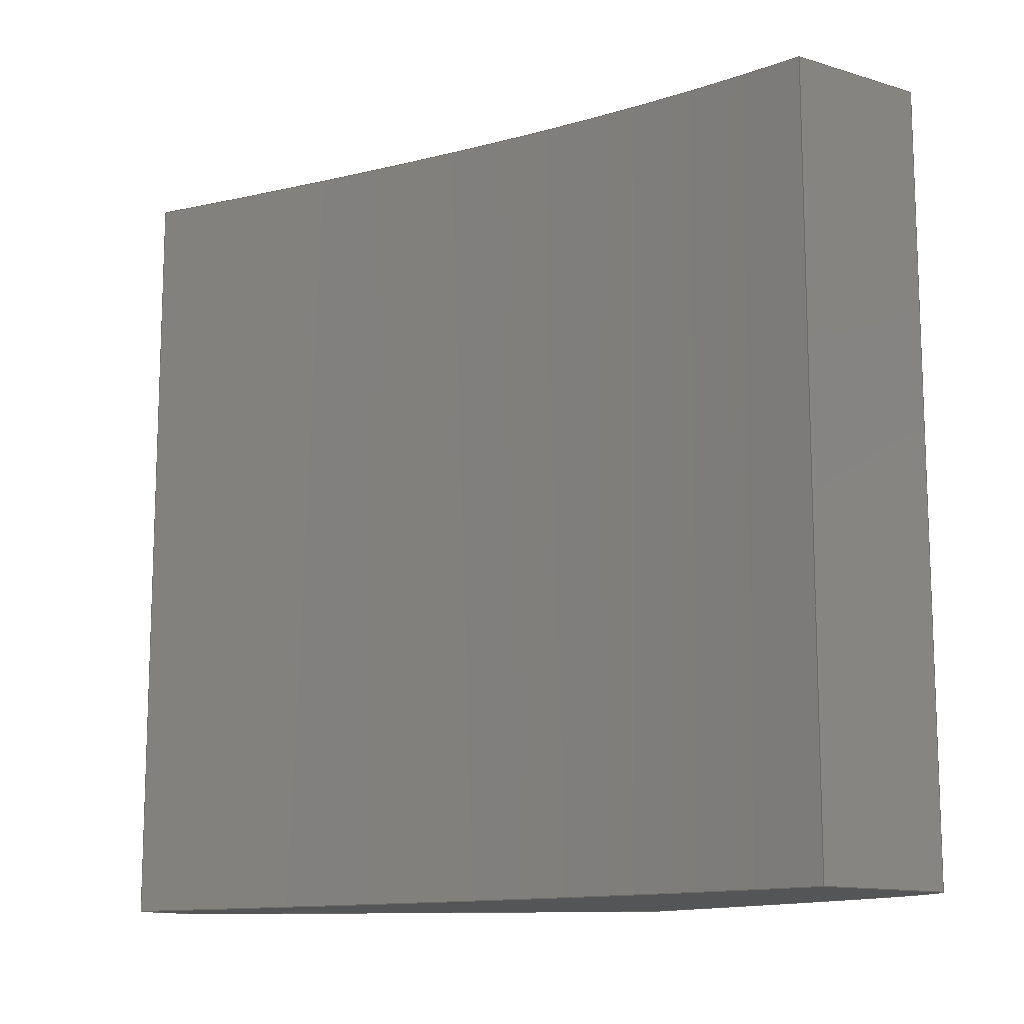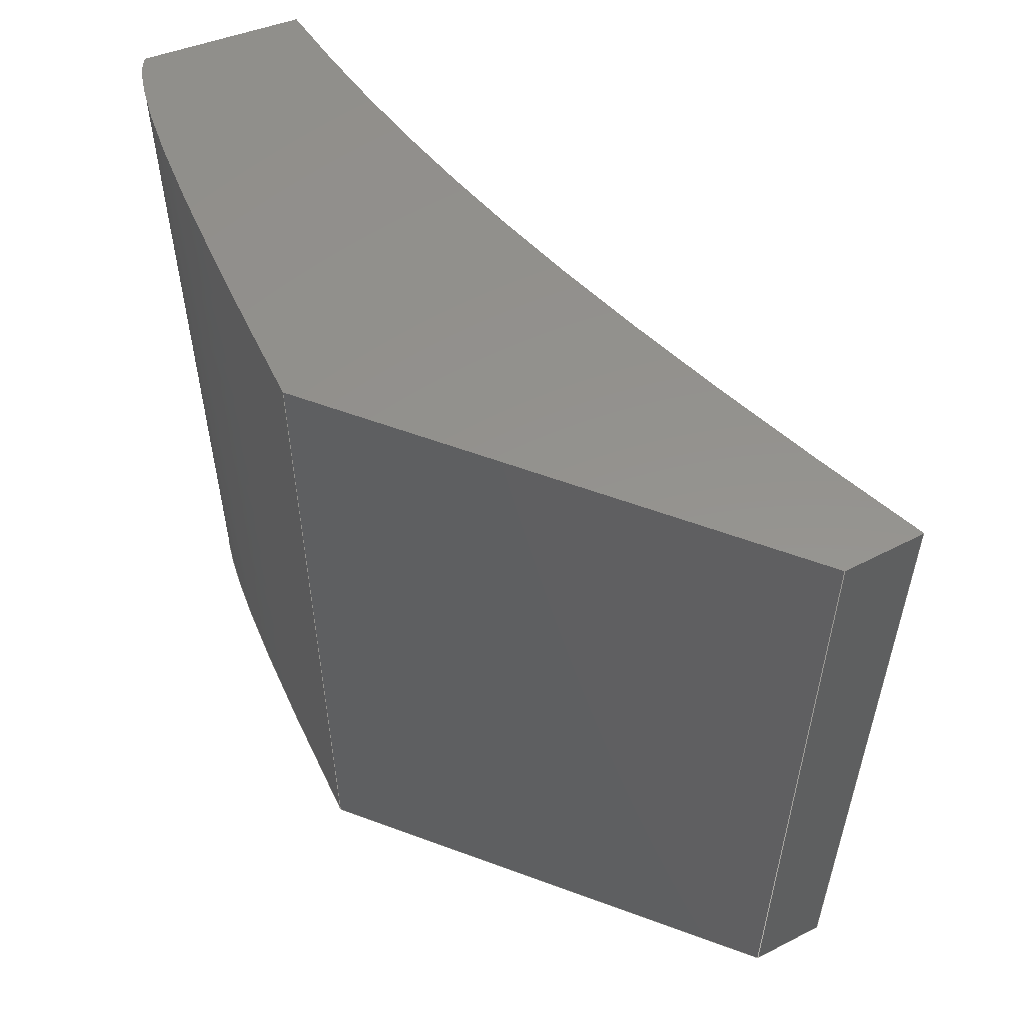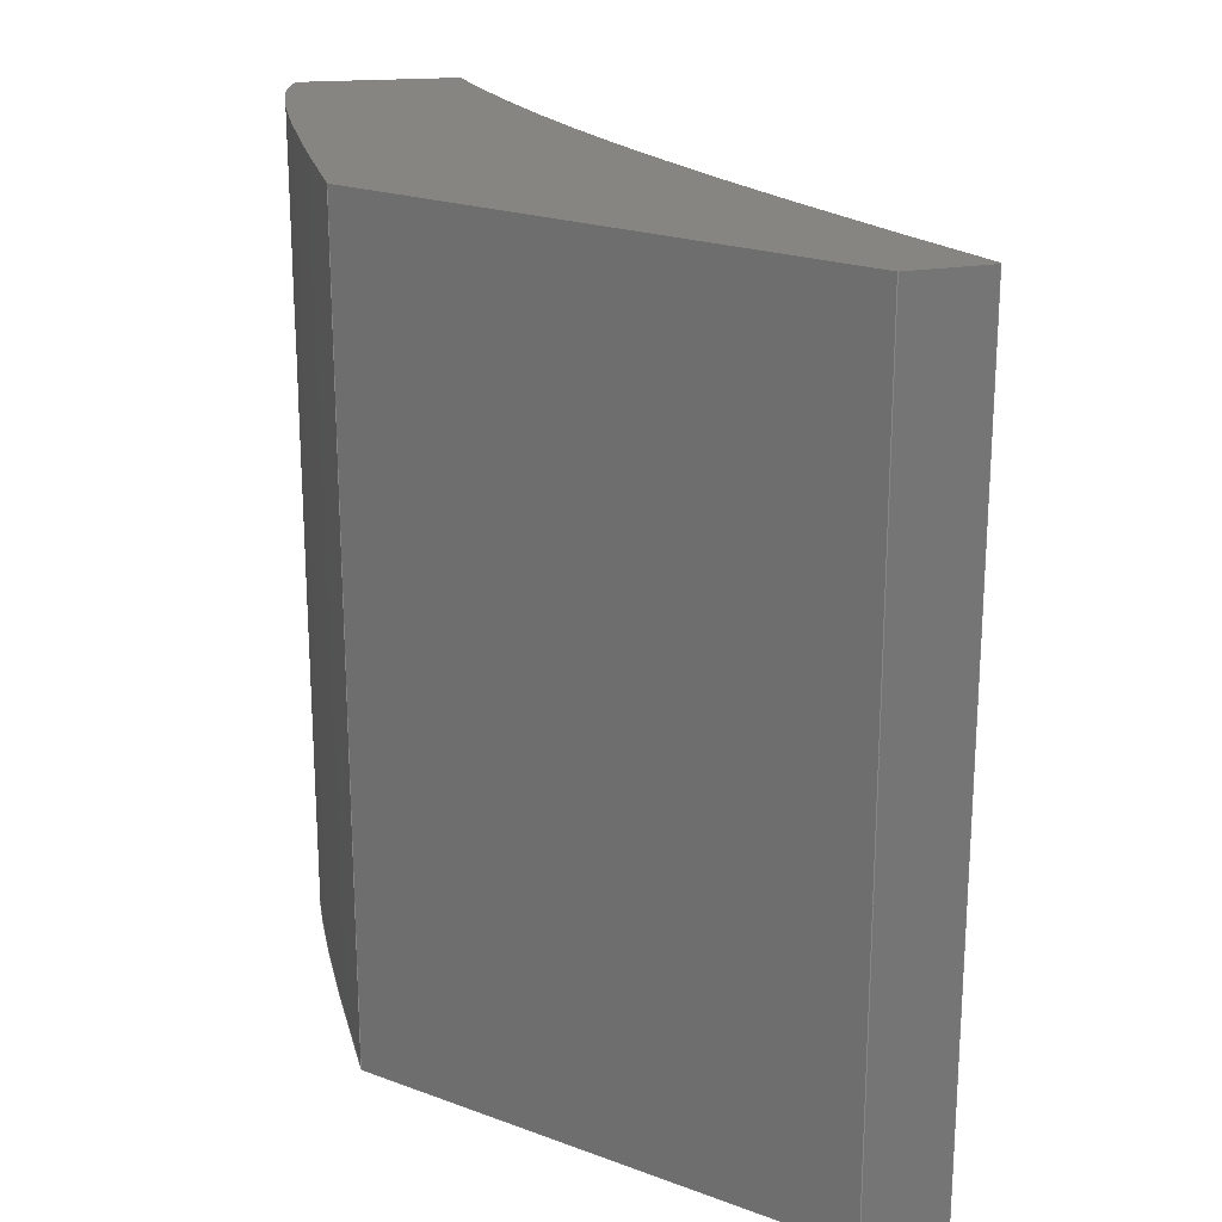
<metadata>
{"format":"step","ext":"step","renderer":"f3d","projection":"perspective","resolution":1024,"background":"white","views":[{"elev":-12.8,"azim":92.3,"up":"+Z"},{"elev":56.2,"azim":-73.0,"up":"+Z"},{"elev":21.5,"azim":-61.0,"up":"+Z"}]}
</metadata>
<code>
ISO-10303-21;
DATA;
#1=MECHANICAL_DESIGN_GEOMETRIC_PRESENTATION_REPRESENTATION('',(#4),#267);
#2=SHAPE_REPRESENTATION_RELATIONSHIP('SRR','None',#274,#3);
#3=ADVANCED_BREP_SHAPE_REPRESENTATION('',(#5),#266);
#4=STYLED_ITEM('',(#284),#5);
#5=MANIFOLD_SOLID_BREP('Body4',#115);
#6=(
BOUNDED_SURFACE()
B_SPLINE_SURFACE(5,1,((#193,#194),(#195,#196),(#197,#198),(#199,#200),(#201,
#202),(#203,#204),(#205,#206),(#207,#208),(#209,#210),(#211,#212)),
 .UNSPECIFIED.,.F.,.F.,.F.)
B_SPLINE_SURFACE_WITH_KNOTS((6,1,1,1,1,6),(2,2),(0,0.2,0.4,0.6,0.8,1),
(-7,7),.UNSPECIFIED.)
GEOMETRIC_REPRESENTATION_ITEM()
RATIONAL_B_SPLINE_SURFACE(((1,1),(1,1),(1,1),(1,1),(1,1),(1,
1),(1,1),(1,1),(1,1),(1,1)))
REPRESENTATION_ITEM('')
SURFACE()
);
#7=(
BOUNDED_SURFACE()
B_SPLINE_SURFACE(5,1,((#233,#234),(#235,#236),(#237,#238),(#239,#240),(#241,
#242),(#243,#244),(#245,#246),(#247,#248),(#249,#250),(#251,#252)),
 .UNSPECIFIED.,.F.,.F.,.F.)
B_SPLINE_SURFACE_WITH_KNOTS((6,1,1,1,1,6),(2,2),(0,0.2,0.4,0.6,0.8,1),
(-7,7),.UNSPECIFIED.)
GEOMETRIC_REPRESENTATION_ITEM()
RATIONAL_B_SPLINE_SURFACE(((1,1),(1,1),(1,1),(1,1),(1,1),(1,
1),(1,1),(1,1),(1,1),(1,1)))
REPRESENTATION_ITEM('')
SURFACE()
);
#8=FACE_OUTER_BOUND('',#15,.T.);
#9=FACE_OUTER_BOUND('',#16,.T.);
#10=FACE_OUTER_BOUND('',#17,.T.);
#11=FACE_OUTER_BOUND('',#18,.T.);
#12=FACE_OUTER_BOUND('',#19,.T.);
#13=FACE_OUTER_BOUND('',#20,.T.);
#14=FACE_OUTER_BOUND('',#21,.T.);
#15=EDGE_LOOP('',(#73,#74,#75,#76,#77));
#16=EDGE_LOOP('',(#78,#79,#80,#81));
#17=EDGE_LOOP('',(#82,#83,#84,#85));
#18=EDGE_LOOP('',(#86,#87,#88,#89));
#19=EDGE_LOOP('',(#90,#91,#92,#93));
#20=EDGE_LOOP('',(#94,#95,#96,#97));
#21=EDGE_LOOP('',(#98,#99,#100,#101,#102));
#22=LINE('',#172,#33);
#23=LINE('',#185,#34);
#24=LINE('',#186,#35);
#25=LINE('',#189,#36);
#26=LINE('',#191,#37);
#27=LINE('',#192,#38);
#28=LINE('',#224,#39);
#29=LINE('',#227,#40);
#30=LINE('',#228,#41);
#31=LINE('',#231,#42);
#32=LINE('',#232,#43);
#33=VECTOR('',#138,1);
#34=VECTOR('',#139,1);
#35=VECTOR('',#140,1);
#36=VECTOR('',#143,1);
#37=VECTOR('',#144,1);
#38=VECTOR('',#145,1);
#39=VECTOR('',#146,1);
#40=VECTOR('',#149,1);
#41=VECTOR('',#150,1);
#42=VECTOR('',#153,1);
#43=VECTOR('',#154,1);
#44=(
BOUNDED_CURVE()
B_SPLINE_CURVE(5,(#161,#162,#163,#164,#165,#166,#167,#168,#169,#170),
 .UNSPECIFIED.,.F.,.F.)
B_SPLINE_CURVE_WITH_KNOTS((6,1,1,1,1,6),(-1,-0.8,-0.6,-0.4,-0.2,0),
 .UNSPECIFIED.)
CURVE()
GEOMETRIC_REPRESENTATION_ITEM()
RATIONAL_B_SPLINE_CURVE((1,1,1,1,1,1,1,1,1,1))
REPRESENTATION_ITEM('')
);
#45=(
BOUNDED_CURVE()
B_SPLINE_CURVE(5,(#174,#175,#176,#177,#178,#179,#180,#181,#182,#183),
 .UNSPECIFIED.,.F.,.F.)
B_SPLINE_CURVE_WITH_KNOTS((6,1,1,1,1,6),(-1,-0.8,-0.6,-0.4,-0.2,0),
 .UNSPECIFIED.)
CURVE()
GEOMETRIC_REPRESENTATION_ITEM()
RATIONAL_B_SPLINE_CURVE((1,1,1,1,1,1,1,1,1,1))
REPRESENTATION_ITEM('')
);
#46=(
BOUNDED_CURVE()
B_SPLINE_CURVE(5,(#214,#215,#216,#217,#218,#219,#220,#221,#222,#223),
 .UNSPECIFIED.,.F.,.F.)
B_SPLINE_CURVE_WITH_KNOTS((6,1,1,1,1,6),(0,0.2,0.4,0.6,0.8,1),
 .UNSPECIFIED.)
CURVE()
GEOMETRIC_REPRESENTATION_ITEM()
RATIONAL_B_SPLINE_CURVE((1,1,1,1,1,1,1,1,1,1))
REPRESENTATION_ITEM('')
);
#47=(
BOUNDED_CURVE()
B_SPLINE_CURVE(5,(#253,#254,#255,#256,#257,#258,#259,#260,#261,#262),
 .UNSPECIFIED.,.F.,.F.)
B_SPLINE_CURVE_WITH_KNOTS((6,1,1,1,1,6),(0,0.2,0.4,0.6,0.8,1),
 .UNSPECIFIED.)
CURVE()
GEOMETRIC_REPRESENTATION_ITEM()
RATIONAL_B_SPLINE_CURVE((1,1,1,1,1,1,1,1,1,1))
REPRESENTATION_ITEM('')
);
#48=VERTEX_POINT('',#159);
#49=VERTEX_POINT('',#160);
#50=VERTEX_POINT('',#171);
#51=VERTEX_POINT('',#173);
#52=VERTEX_POINT('',#184);
#53=VERTEX_POINT('',#188);
#54=VERTEX_POINT('',#190);
#55=VERTEX_POINT('',#213);
#56=VERTEX_POINT('',#226);
#57=VERTEX_POINT('',#230);
#58=EDGE_CURVE('',#48,#49,#44,.T.);
#59=EDGE_CURVE('',#49,#50,#22,.T.);
#60=EDGE_CURVE('',#50,#51,#45,.T.);
#61=EDGE_CURVE('',#51,#52,#23,.T.);
#62=EDGE_CURVE('',#52,#48,#24,.T.);
#63=EDGE_CURVE('',#53,#49,#25,.T.);
#64=EDGE_CURVE('',#54,#53,#26,.T.);
#65=EDGE_CURVE('',#50,#54,#27,.T.);
#66=EDGE_CURVE('',#55,#54,#46,.T.);
#67=EDGE_CURVE('',#51,#55,#28,.T.);
#68=EDGE_CURVE('',#56,#55,#29,.T.);
#69=EDGE_CURVE('',#52,#56,#30,.T.);
#70=EDGE_CURVE('',#57,#56,#31,.T.);
#71=EDGE_CURVE('',#48,#57,#32,.T.);
#72=EDGE_CURVE('',#53,#57,#47,.T.);
#73=ORIENTED_EDGE('',*,*,#58,.T.);
#74=ORIENTED_EDGE('',*,*,#59,.T.);
#75=ORIENTED_EDGE('',*,*,#60,.T.);
#76=ORIENTED_EDGE('',*,*,#61,.T.);
#77=ORIENTED_EDGE('',*,*,#62,.T.);
#78=ORIENTED_EDGE('',*,*,#63,.F.);
#79=ORIENTED_EDGE('',*,*,#64,.F.);
#80=ORIENTED_EDGE('',*,*,#65,.F.);
#81=ORIENTED_EDGE('',*,*,#59,.F.);
#82=ORIENTED_EDGE('',*,*,#65,.T.);
#83=ORIENTED_EDGE('',*,*,#66,.F.);
#84=ORIENTED_EDGE('',*,*,#67,.F.);
#85=ORIENTED_EDGE('',*,*,#60,.F.);
#86=ORIENTED_EDGE('',*,*,#67,.T.);
#87=ORIENTED_EDGE('',*,*,#68,.F.);
#88=ORIENTED_EDGE('',*,*,#69,.F.);
#89=ORIENTED_EDGE('',*,*,#61,.F.);
#90=ORIENTED_EDGE('',*,*,#69,.T.);
#91=ORIENTED_EDGE('',*,*,#70,.F.);
#92=ORIENTED_EDGE('',*,*,#71,.F.);
#93=ORIENTED_EDGE('',*,*,#62,.F.);
#94=ORIENTED_EDGE('',*,*,#71,.T.);
#95=ORIENTED_EDGE('',*,*,#72,.F.);
#96=ORIENTED_EDGE('',*,*,#63,.T.);
#97=ORIENTED_EDGE('',*,*,#58,.F.);
#98=ORIENTED_EDGE('',*,*,#72,.T.);
#99=ORIENTED_EDGE('',*,*,#70,.T.);
#100=ORIENTED_EDGE('',*,*,#68,.T.);
#101=ORIENTED_EDGE('',*,*,#66,.T.);
#102=ORIENTED_EDGE('',*,*,#64,.T.);
#103=PLANE('',#129);
#104=PLANE('',#130);
#105=PLANE('',#131);
#106=PLANE('',#132);
#107=PLANE('',#133);
#108=ADVANCED_FACE('',(#8),#103,.F.);
#109=ADVANCED_FACE('',(#9),#104,.T.);
#110=ADVANCED_FACE('',(#10),#6,.T.);
#111=ADVANCED_FACE('',(#11),#105,.T.);
#112=ADVANCED_FACE('',(#12),#106,.T.);
#113=ADVANCED_FACE('',(#13),#7,.T.);
#114=ADVANCED_FACE('',(#14),#107,.T.);
#115=CLOSED_SHELL('',(#108,#109,#110,#111,#112,#113,#114));
#116=DERIVED_UNIT_ELEMENT(#118,1);
#117=DERIVED_UNIT_ELEMENT(#269,3);
#118=(
MASS_UNIT()
NAMED_UNIT(*)
SI_UNIT(.KILO.,.GRAM.)
);
#119=DERIVED_UNIT((#116,#117));
#120=MEASURE_REPRESENTATION_ITEM('density measure',
POSITIVE_RATIO_MEASURE(7850),#119);
#121=PROPERTY_DEFINITION_REPRESENTATION(#126,#123);
#122=PROPERTY_DEFINITION_REPRESENTATION(#127,#124);
#123=REPRESENTATION('material name',(#125),#266);
#124=REPRESENTATION('density',(#120),#266);
#125=DESCRIPTIVE_REPRESENTATION_ITEM('Steel','Steel');
#126=PROPERTY_DEFINITION('material property','material name',#276);
#127=PROPERTY_DEFINITION('material property','density of part',#276);
#128=AXIS2_PLACEMENT_3D('placement',#157,#134,#135);
#129=AXIS2_PLACEMENT_3D('',#158,#136,#137);
#130=AXIS2_PLACEMENT_3D('',#187,#141,#142);
#131=AXIS2_PLACEMENT_3D('',#225,#147,#148);
#132=AXIS2_PLACEMENT_3D('',#229,#151,#152);
#133=AXIS2_PLACEMENT_3D('',#263,#155,#156);
#134=DIRECTION('axis',(0,0,1));
#135=DIRECTION('refdir',(1,0,0));
#136=DIRECTION('center_axis',(0,0,1));
#137=DIRECTION('ref_axis',(1,0,0));
#138=DIRECTION('',(0.609,-0.7932,0));
#139=DIRECTION('',(-0.7118,0.7023,0));
#140=DIRECTION('',(0.0738,0.9973,0));
#141=DIRECTION('center_axis',(0.7932,0.609,0));
#142=DIRECTION('ref_axis',(-0.609,0.7932,0));
#143=DIRECTION('',(0,0,-1));
#144=DIRECTION('',(-0.609,0.7932,0));
#145=DIRECTION('',(0,0,1));
#146=DIRECTION('',(0,0,1));
#147=DIRECTION('center_axis',(-0.7023,-0.7118,0));
#148=DIRECTION('ref_axis',(0.7118,-0.7023,0));
#149=DIRECTION('',(0.7118,-0.7023,0));
#150=DIRECTION('',(0,0,1));
#151=DIRECTION('center_axis',(-0.9973,0.0738,0));
#152=DIRECTION('ref_axis',(-0.0738,-0.9973,0));
#153=DIRECTION('',(-0.0738,-0.9973,0));
#154=DIRECTION('',(0,0,1));
#155=DIRECTION('center_axis',(0,0,1));
#156=DIRECTION('ref_axis',(1,0,0));
#157=CARTESIAN_POINT('',(0,0,0));
#158=CARTESIAN_POINT('Origin',(0.01686,7.422,-7));
#159=CARTESIAN_POINT('',(-3.392,9.982,-7));
#160=CARTESIAN_POINT('',(2.467,14.58,-7));
#161=CARTESIAN_POINT('Ctrl Pts',(-3.392,9.982,-7));
#162=CARTESIAN_POINT('Ctrl Pts',(-2.826,10.5,-7));
#163=CARTESIAN_POINT('Ctrl Pts',(-1.789,11.45,-7));
#164=CARTESIAN_POINT('Ctrl Pts',(-0.5256,12.58,-7));
#165=CARTESIAN_POINT('Ctrl Pts',(0.6583,13.56,-7));
#166=CARTESIAN_POINT('Ctrl Pts',(1.582,14.23,-7));
#167=CARTESIAN_POINT('Ctrl Pts',(2.048,14.49,-7));
#168=CARTESIAN_POINT('Ctrl Pts',(2.295,14.57,-7));
#169=CARTESIAN_POINT('Ctrl Pts',(2.417,14.59,-7));
#170=CARTESIAN_POINT('Ctrl Pts',(2.467,14.58,-7));
#171=CARTESIAN_POINT('',(4.075,12.49,-7));
#172=CARTESIAN_POINT('',(2.467,14.58,-7));
#173=CARTESIAN_POINT('',(-3.08,0.2582,-7));
#174=CARTESIAN_POINT('Ctrl Pts',(4.075,12.49,-7));
#175=CARTESIAN_POINT('Ctrl Pts',(3.684,12.01,-7));
#176=CARTESIAN_POINT('Ctrl Pts',(2.932,11.06,-7));
#177=CARTESIAN_POINT('Ctrl Pts',(1.897,9.624,-7));
#178=CARTESIAN_POINT('Ctrl Pts',(0.674,7.679,-7));
#179=CARTESIAN_POINT('Ctrl Pts',(-0.6789,5.221,-7));
#180=CARTESIAN_POINT('Ctrl Pts',(-1.675,3.241,-7));
#181=CARTESIAN_POINT('Ctrl Pts',(-2.39,1.752,-7));
#182=CARTESIAN_POINT('Ctrl Pts',(-2.852,0.7564,-7));
#183=CARTESIAN_POINT('Ctrl Pts',(-3.08,0.2582,-7));
#184=CARTESIAN_POINT('',(-4.042,1.206,-7));
#185=CARTESIAN_POINT('',(-4.042,1.206,-7));
#186=CARTESIAN_POINT('',(-3.392,9.982,-7));
#187=CARTESIAN_POINT('Origin',(4.075,12.49,0));
#188=CARTESIAN_POINT('',(2.467,14.58,7));
#189=CARTESIAN_POINT('',(2.467,14.58,0));
#190=CARTESIAN_POINT('',(4.075,12.49,7));
#191=CARTESIAN_POINT('',(2.467,14.58,7));
#192=CARTESIAN_POINT('',(4.075,12.49,0));
#193=CARTESIAN_POINT('Ctrl Pts',(-3.08,0.2582,-7));
#194=CARTESIAN_POINT('Ctrl Pts',(-3.08,0.2582,7));
#195=CARTESIAN_POINT('Ctrl Pts',(-2.852,0.7564,-7));
#196=CARTESIAN_POINT('Ctrl Pts',(-2.852,0.7564,7));
#197=CARTESIAN_POINT('Ctrl Pts',(-2.39,1.752,-7));
#198=CARTESIAN_POINT('Ctrl Pts',(-2.39,1.752,7));
#199=CARTESIAN_POINT('Ctrl Pts',(-1.675,3.241,-7));
#200=CARTESIAN_POINT('Ctrl Pts',(-1.675,3.241,7));
#201=CARTESIAN_POINT('Ctrl Pts',(-0.6789,5.221,-7));
#202=CARTESIAN_POINT('Ctrl Pts',(-0.6789,5.221,7));
#203=CARTESIAN_POINT('Ctrl Pts',(0.674,7.679,-7));
#204=CARTESIAN_POINT('Ctrl Pts',(0.674,7.679,7));
#205=CARTESIAN_POINT('Ctrl Pts',(1.897,9.624,-7));
#206=CARTESIAN_POINT('Ctrl Pts',(1.897,9.624,7));
#207=CARTESIAN_POINT('Ctrl Pts',(2.932,11.06,-7));
#208=CARTESIAN_POINT('Ctrl Pts',(2.932,11.06,7));
#209=CARTESIAN_POINT('Ctrl Pts',(3.684,12.01,-7));
#210=CARTESIAN_POINT('Ctrl Pts',(3.684,12.01,7));
#211=CARTESIAN_POINT('Ctrl Pts',(4.075,12.49,-7));
#212=CARTESIAN_POINT('Ctrl Pts',(4.075,12.49,7));
#213=CARTESIAN_POINT('',(-3.08,0.2582,7));
#214=CARTESIAN_POINT('Ctrl Pts',(-3.08,0.2582,7));
#215=CARTESIAN_POINT('Ctrl Pts',(-2.852,0.7564,7));
#216=CARTESIAN_POINT('Ctrl Pts',(-2.39,1.752,7));
#217=CARTESIAN_POINT('Ctrl Pts',(-1.675,3.241,7));
#218=CARTESIAN_POINT('Ctrl Pts',(-0.6789,5.221,7));
#219=CARTESIAN_POINT('Ctrl Pts',(0.674,7.679,7));
#220=CARTESIAN_POINT('Ctrl Pts',(1.897,9.624,7));
#221=CARTESIAN_POINT('Ctrl Pts',(2.932,11.06,7));
#222=CARTESIAN_POINT('Ctrl Pts',(3.684,12.01,7));
#223=CARTESIAN_POINT('Ctrl Pts',(4.075,12.49,7));
#224=CARTESIAN_POINT('',(-3.08,0.2582,0));
#225=CARTESIAN_POINT('Origin',(-4.042,1.206,0));
#226=CARTESIAN_POINT('',(-4.042,1.206,7));
#227=CARTESIAN_POINT('',(-4.042,1.206,7));
#228=CARTESIAN_POINT('',(-4.042,1.206,0));
#229=CARTESIAN_POINT('Origin',(-3.392,9.982,0));
#230=CARTESIAN_POINT('',(-3.392,9.982,7));
#231=CARTESIAN_POINT('',(-3.392,9.982,7));
#232=CARTESIAN_POINT('',(-3.392,9.982,0));
#233=CARTESIAN_POINT('Ctrl Pts',(2.467,14.58,-7));
#234=CARTESIAN_POINT('Ctrl Pts',(2.467,14.58,7));
#235=CARTESIAN_POINT('Ctrl Pts',(2.417,14.59,-7));
#236=CARTESIAN_POINT('Ctrl Pts',(2.417,14.59,7));
#237=CARTESIAN_POINT('Ctrl Pts',(2.295,14.57,-7));
#238=CARTESIAN_POINT('Ctrl Pts',(2.295,14.57,7));
#239=CARTESIAN_POINT('Ctrl Pts',(2.048,14.49,-7));
#240=CARTESIAN_POINT('Ctrl Pts',(2.048,14.49,7));
#241=CARTESIAN_POINT('Ctrl Pts',(1.582,14.23,-7));
#242=CARTESIAN_POINT('Ctrl Pts',(1.582,14.23,7));
#243=CARTESIAN_POINT('Ctrl Pts',(0.6583,13.56,-7));
#244=CARTESIAN_POINT('Ctrl Pts',(0.6583,13.56,7));
#245=CARTESIAN_POINT('Ctrl Pts',(-0.5256,12.58,-7));
#246=CARTESIAN_POINT('Ctrl Pts',(-0.5256,12.58,7));
#247=CARTESIAN_POINT('Ctrl Pts',(-1.789,11.45,-7));
#248=CARTESIAN_POINT('Ctrl Pts',(-1.789,11.45,7));
#249=CARTESIAN_POINT('Ctrl Pts',(-2.826,10.5,-7));
#250=CARTESIAN_POINT('Ctrl Pts',(-2.826,10.5,7));
#251=CARTESIAN_POINT('Ctrl Pts',(-3.392,9.982,-7));
#252=CARTESIAN_POINT('Ctrl Pts',(-3.392,9.982,7));
#253=CARTESIAN_POINT('Ctrl Pts',(2.467,14.58,7));
#254=CARTESIAN_POINT('Ctrl Pts',(2.417,14.59,7));
#255=CARTESIAN_POINT('Ctrl Pts',(2.295,14.57,7));
#256=CARTESIAN_POINT('Ctrl Pts',(2.048,14.49,7));
#257=CARTESIAN_POINT('Ctrl Pts',(1.582,14.23,7));
#258=CARTESIAN_POINT('Ctrl Pts',(0.6583,13.56,7));
#259=CARTESIAN_POINT('Ctrl Pts',(-0.5256,12.58,7));
#260=CARTESIAN_POINT('Ctrl Pts',(-1.789,11.45,7));
#261=CARTESIAN_POINT('Ctrl Pts',(-2.826,10.5,7));
#262=CARTESIAN_POINT('Ctrl Pts',(-3.392,9.982,7));
#263=CARTESIAN_POINT('Origin',(0.01686,7.422,7));
#264=UNCERTAINTY_MEASURE_WITH_UNIT(LENGTH_MEASURE(0.001),#268,
'DISTANCE_ACCURACY_VALUE',
'Maximum model space distance between geometric entities at asserted c
onnectivities');
#265=UNCERTAINTY_MEASURE_WITH_UNIT(LENGTH_MEASURE(0.001),#268,
'DISTANCE_ACCURACY_VALUE',
'Maximum model space distance between geometric entities at asserted c
onnectivities');
#266=(
GEOMETRIC_REPRESENTATION_CONTEXT(3)
GLOBAL_UNCERTAINTY_ASSIGNED_CONTEXT((#264))
GLOBAL_UNIT_ASSIGNED_CONTEXT((#268,#270,#271))
REPRESENTATION_CONTEXT('','3D')
);
#267=(
GEOMETRIC_REPRESENTATION_CONTEXT(3)
GLOBAL_UNCERTAINTY_ASSIGNED_CONTEXT((#265))
GLOBAL_UNIT_ASSIGNED_CONTEXT((#268,#270,#271))
REPRESENTATION_CONTEXT('','3D')
);
#268=(
LENGTH_UNIT()
NAMED_UNIT(*)
SI_UNIT(.CENTI.,.METRE.)
);
#269=(
LENGTH_UNIT()
NAMED_UNIT(*)
SI_UNIT($,.METRE.)
);
#270=(
NAMED_UNIT(*)
PLANE_ANGLE_UNIT()
SI_UNIT($,.RADIAN.)
);
#271=(
NAMED_UNIT(*)
SI_UNIT($,.STERADIAN.)
SOLID_ANGLE_UNIT()
);
#272=SHAPE_DEFINITION_REPRESENTATION(#273,#274);
#273=PRODUCT_DEFINITION_SHAPE('',$,#276);
#274=SHAPE_REPRESENTATION('',(#128),#266);
#275=PRODUCT_DEFINITION_CONTEXT('part definition',#280,'design');
#276=PRODUCT_DEFINITION('Untitled','Untitled',#277,#275);
#277=PRODUCT_DEFINITION_FORMATION('',$,#282);
#278=PRODUCT_RELATED_PRODUCT_CATEGORY('Untitled','Untitled',(#282));
#279=APPLICATION_PROTOCOL_DEFINITION('international standard',
'automotive_design',2009,#280);
#280=APPLICATION_CONTEXT(
'Core Data for Automotive Mechanical Design Process');
#281=PRODUCT_CONTEXT('part definition',#280,'mechanical');
#282=PRODUCT('Untitled','Untitled',$,(#281));
#283=PRESENTATION_STYLE_ASSIGNMENT((#285));
#284=PRESENTATION_STYLE_ASSIGNMENT((#286));
#285=SURFACE_STYLE_USAGE(.BOTH.,#287);
#286=SURFACE_STYLE_USAGE(.BOTH.,#288);
#287=SURFACE_SIDE_STYLE('',(#289));
#288=SURFACE_SIDE_STYLE('',(#290));
#289=SURFACE_STYLE_FILL_AREA(#291);
#290=SURFACE_STYLE_FILL_AREA(#292);
#291=FILL_AREA_STYLE('Steel - Satin',(#293));
#292=FILL_AREA_STYLE('Silicone (White)',(#294));
#293=FILL_AREA_STYLE_COLOUR('Steel - Satin',#295);
#294=FILL_AREA_STYLE_COLOUR('Silicone (White)',#296);
#295=COLOUR_RGB('Steel - Satin',0.6275,0.6275,0.6275);
#296=COLOUR_RGB('Silicone (White)',0.9529,0.2235,
0.5647);
ENDSEC;
END-ISO-10303-21;

</code>
